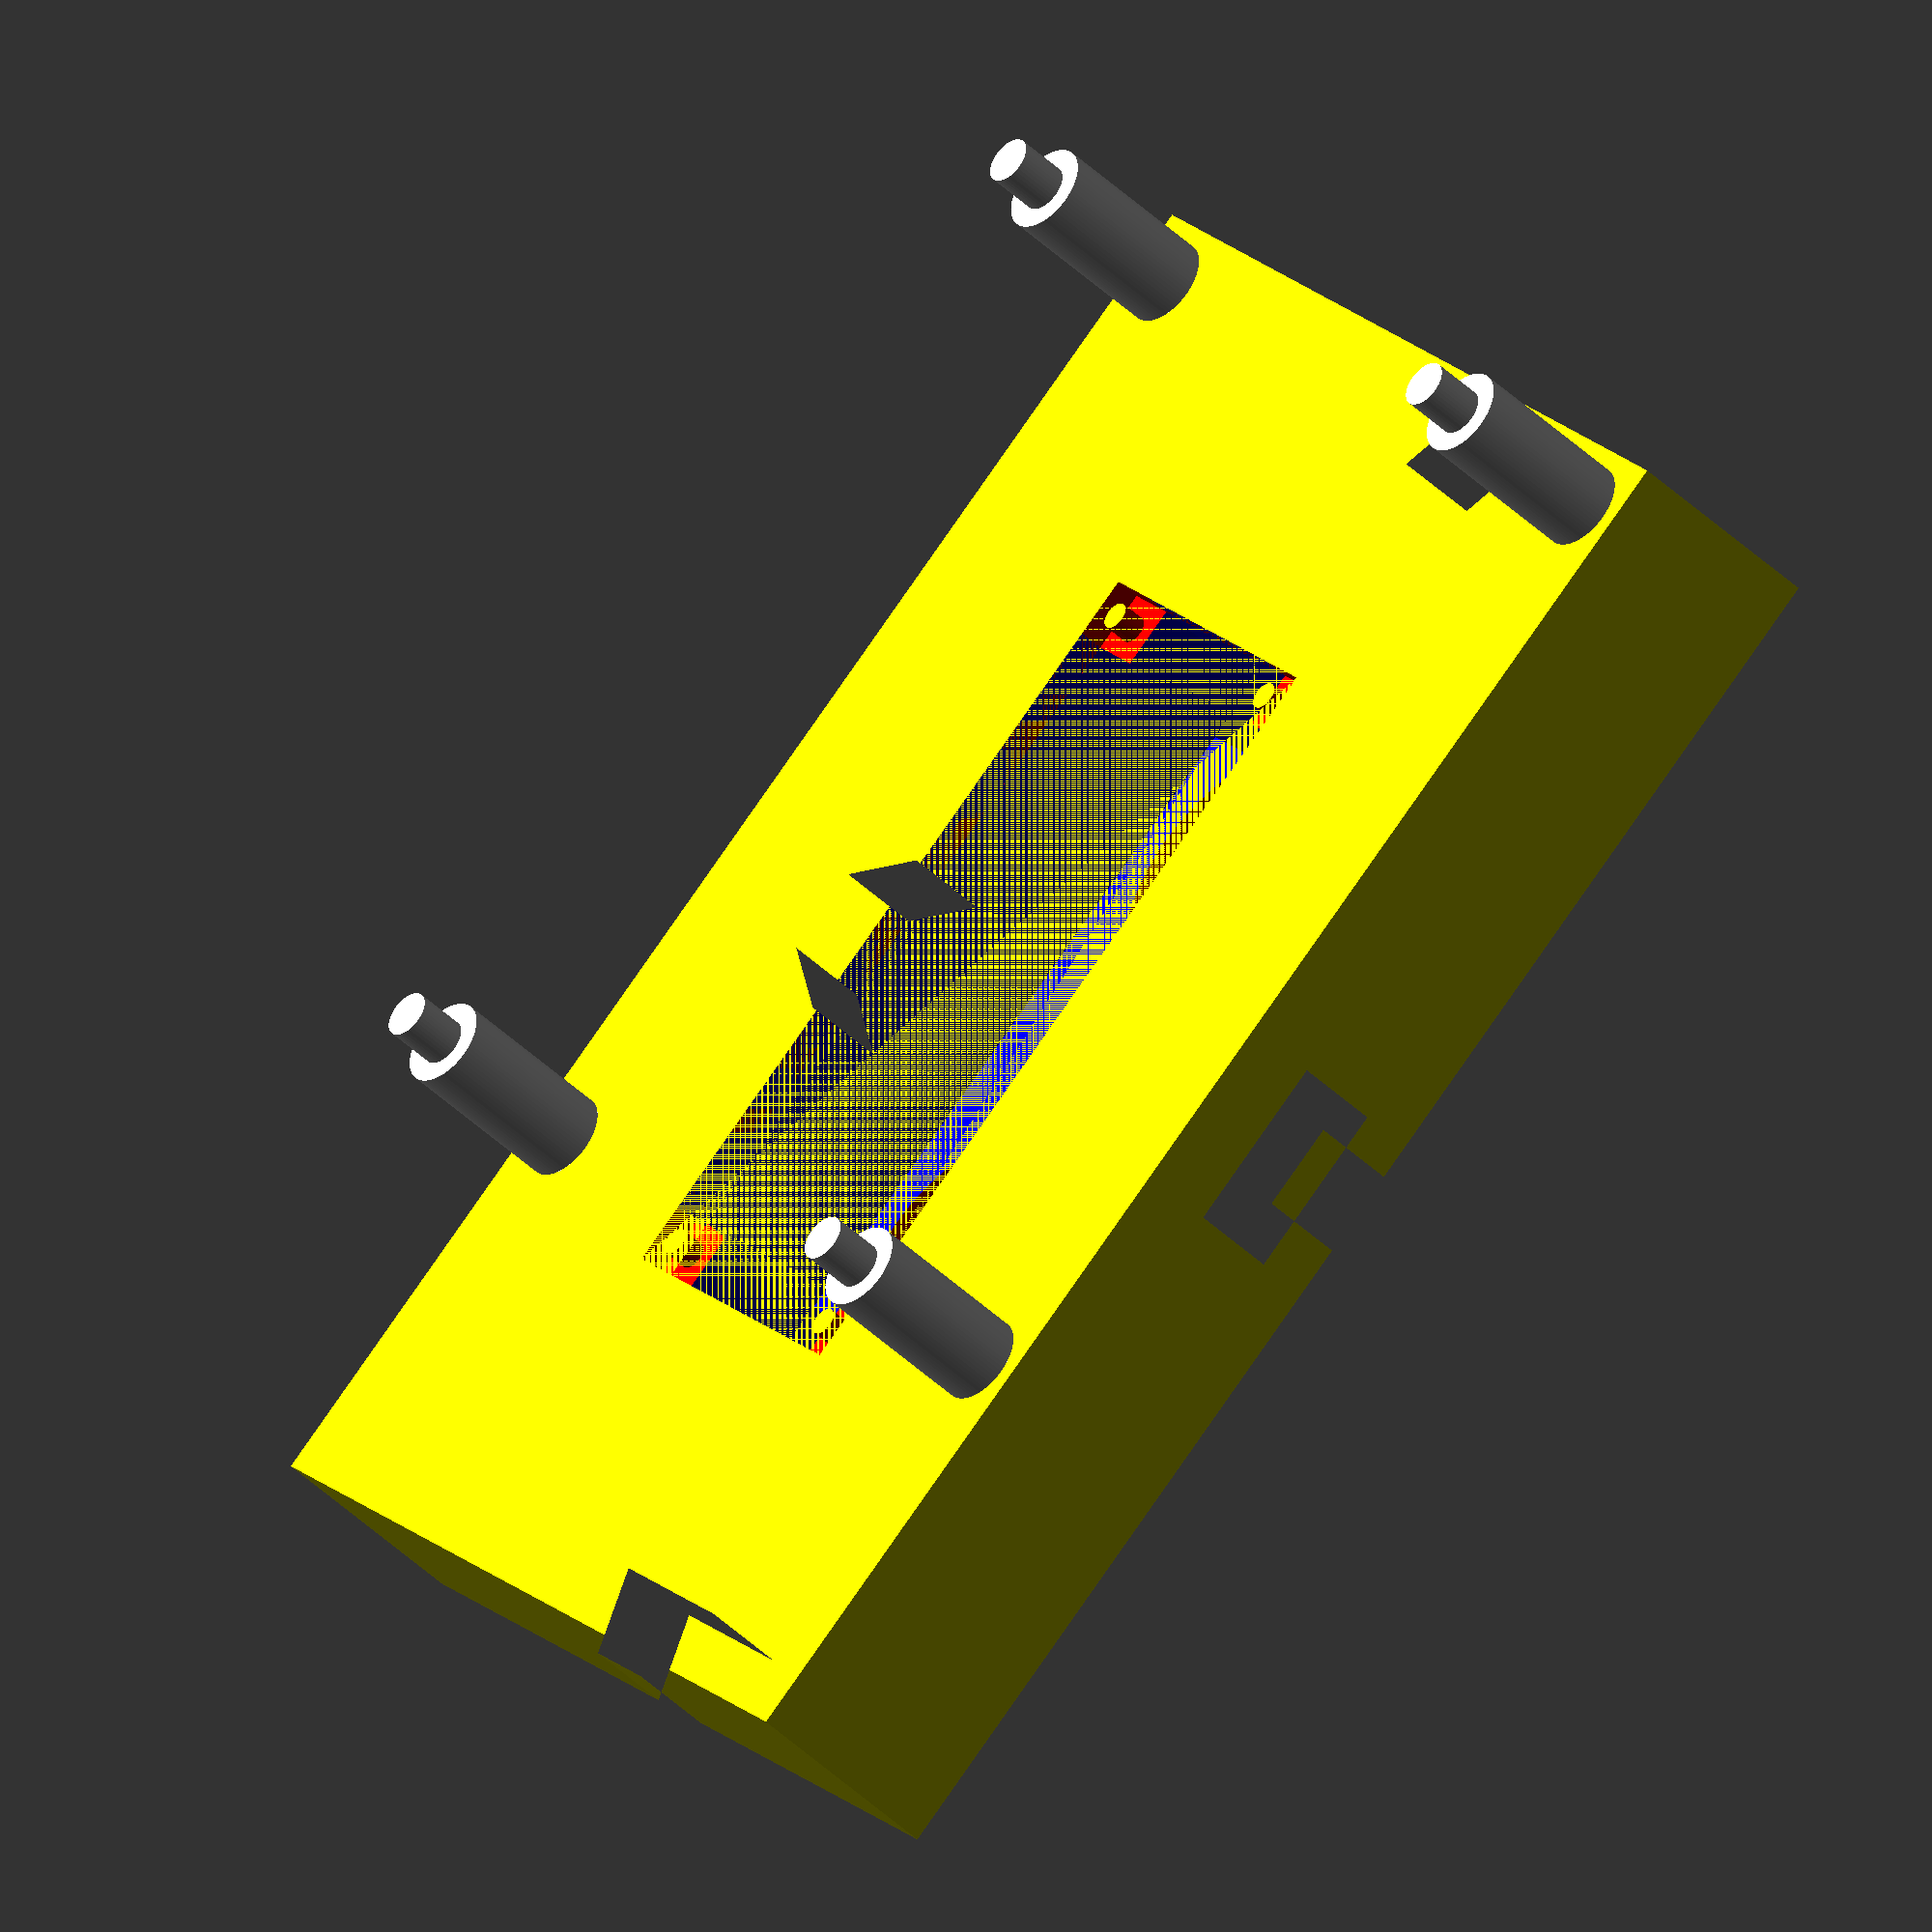
<openscad>
$fs = 0.2; 
$fa = 5; 

PCB_Width = 46.0;
PCB_Depth = 1.5;
PCB_Height = 21.0;
PCB_Sonic_Height = 11;
PCB_Sonic_Radius = 8.5;
PCB_Sonic_Offset = 13.0;
PCB_Hole_Radius = 0.8;
PCB_Hole_X_Offset = 21.25;
PCB_Hole_Y_Offset = 8.75;

Sonic_Support_Depth = 1.5;

PI_Height = 85;
PI_Width = 56;
PI_Support_Height = 10;
PI_Support_Width = 5;
PI_Support_Offset_Y = 24.5;
PI_Support_X_Offset_1 = 19;
PI_Support_X_Offset_2 = 39;

Joint_dove_height = 5;
Joint_dove_depth = 5;
Joint_dove_rear_width = 10;
Joint_dove_front_width = 5;

showPI = true;
splitView = false;


if (splitView)
{
    intersection()
    {
        Main();
        
        translate([-PI_Height/2,0,0]) cube([PI_Height, PI_Width, PCB_Sonic_Height + PCB_Depth + PI_Support_Height + 3]);
    }
}
else
{
    Main();
}

module Viewer()
{
    if (showPI)
    {
        translate([0,0,PI_Support_Height + PCB_Depth + PCB_Sonic_Height]) RPi();
    }

    Main();
}


module Main()
{
    union()
    {
        difference()
        {
            color("Yellow") Base();
        
            rotate([180,0,0]) 
            {
                translate([0,0,-PCB_Depth - PCB_Sonic_Height]) 
                {
                    color("Red") Utrasonic();
                    color("blue")
                    {
                        cutoutLengthWidth = PCB_Height - (4 * ((PCB_Height / 2) - (PCB_Hole_Y_Offset)));
                        cutoutWidthLength = PCB_Width - (4 * ((PCB_Width / 2) - (PCB_Hole_X_Offset)));
                        
                        linear_extrude(PCB_Depth + PCB_Sonic_Height - Sonic_Support_Depth) union()
                        {
                            square([PCB_Width,cutoutLengthWidth], center = true);
                            square([cutoutWidthLength, PCB_Height], center = true);
                        }
                    }
                }
                
            }
        }
        
        translate([PI_Support_X_Offset_1,PI_Support_Offset_Y,PCB_Depth + PCB_Sonic_Height]) Support();
        translate([-PI_Support_X_Offset_2,PI_Support_Offset_Y,PCB_Depth + PCB_Sonic_Height]) Support();
        translate([PI_Support_X_Offset_1,-PI_Support_Offset_Y,PCB_Depth + PCB_Sonic_Height]) Support();
        translate([-PI_Support_X_Offset_2,-PI_Support_Offset_Y,PCB_Depth + PCB_Sonic_Height]) Support();
    }
}

module Base()
{
    render()
    {
        difference()
        {
            linear_extrude(PCB_Depth + PCB_Sonic_Height)
            {
                square([PI_Height,PI_Width], center = true);
            }
            
            linear_extrude(Joint_dove_height)
            {
                union()
                {
                    rotate([0,0,0]) translate([0, -PI_Width / 2,0]) Dovetail2d();
                    rotate([0,0,90]) translate([0, -PI_Height / 2,0]) Dovetail2d();
                    rotate([0,0,180]) translate([0, -PI_Width / 2,0]) Dovetail2d();
                    rotate([0,0,270]) translate([0, -PI_Height / 2,0]) Dovetail2d();
                }
            }
        }
    }
}

module Dovetail2d()
{
    frontOffset = Joint_dove_front_width / 2;
    rearOffset = Joint_dove_rear_width / 2;
                
    polygon([[-frontOffset,0],
    [frontOffset,0],
    [rearOffset, Joint_dove_depth],
    [-rearOffset, Joint_dove_depth]]);
}

module RPi()
{
    difference()
    {
        
        linear_extrude(1.4)
            square([PI_Height, PI_Width], center = true); 
    
        translate([-(PI_Height / 2) + 3.5,-(PI_Width / 2) + 3.5,0])
        {
            Hole();
            translate([58, 0 ,0])
            {
                Hole();
            }
        }
        translate([-(PI_Height / 2) + 3.5,+(PI_Width / 2) - 3.5,0])
        {
            Hole();
            translate([58, 0 ,0])
            {
                Hole();
            }
        }
    }
}

module Hole()
{
    cylinder(h = 3, r = 2.7 / 2);
}
   
module Support()
{
    cylinder(h =PI_Support_Height, r = PI_Support_Width / 2);
    translate([0,0,PI_Support_Height])
    {
        Hole();
    }
}

module Utrasonic() {
    
    difference()
    {
        
        union() {
            translate([-(PCB_Width / 2), -(PCB_Height / 2), 0])
            {
                cube([PCB_Width, PCB_Height, PCB_Depth]);
            }
            translate([PCB_Sonic_Offset, 0, PCB_Depth])
            {
                cylinder(h = PCB_Sonic_Height, r = PCB_Sonic_Radius);
            }
            translate([-PCB_Sonic_Offset, 0, PCB_Depth])
            {
                cylinder(h = PCB_Sonic_Height, r = PCB_Sonic_Radius);
            }
        }
        translate([PCB_Hole_X_Offset, PCB_Hole_Y_Offset, -1])
        {
            cylinder(h = PCB_Depth + 2, r = PCB_Hole_Radius);
        }
        translate([-PCB_Hole_X_Offset, PCB_Hole_Y_Offset, -1])
        {
            cylinder(h = PCB_Depth + 2, r = PCB_Hole_Radius);
        }
        translate([PCB_Hole_X_Offset, -PCB_Hole_Y_Offset, -1])
        {
            cylinder(h = PCB_Depth + 2, r = PCB_Hole_Radius);
        }
        translate([-PCB_Hole_X_Offset, -PCB_Hole_Y_Offset, -1])
        {
            cylinder(h = PCB_Depth + 2, r = PCB_Hole_Radius);
        }
    }
}
</openscad>
<views>
elev=44.6 azim=140.7 roll=42.1 proj=o view=wireframe
</views>
